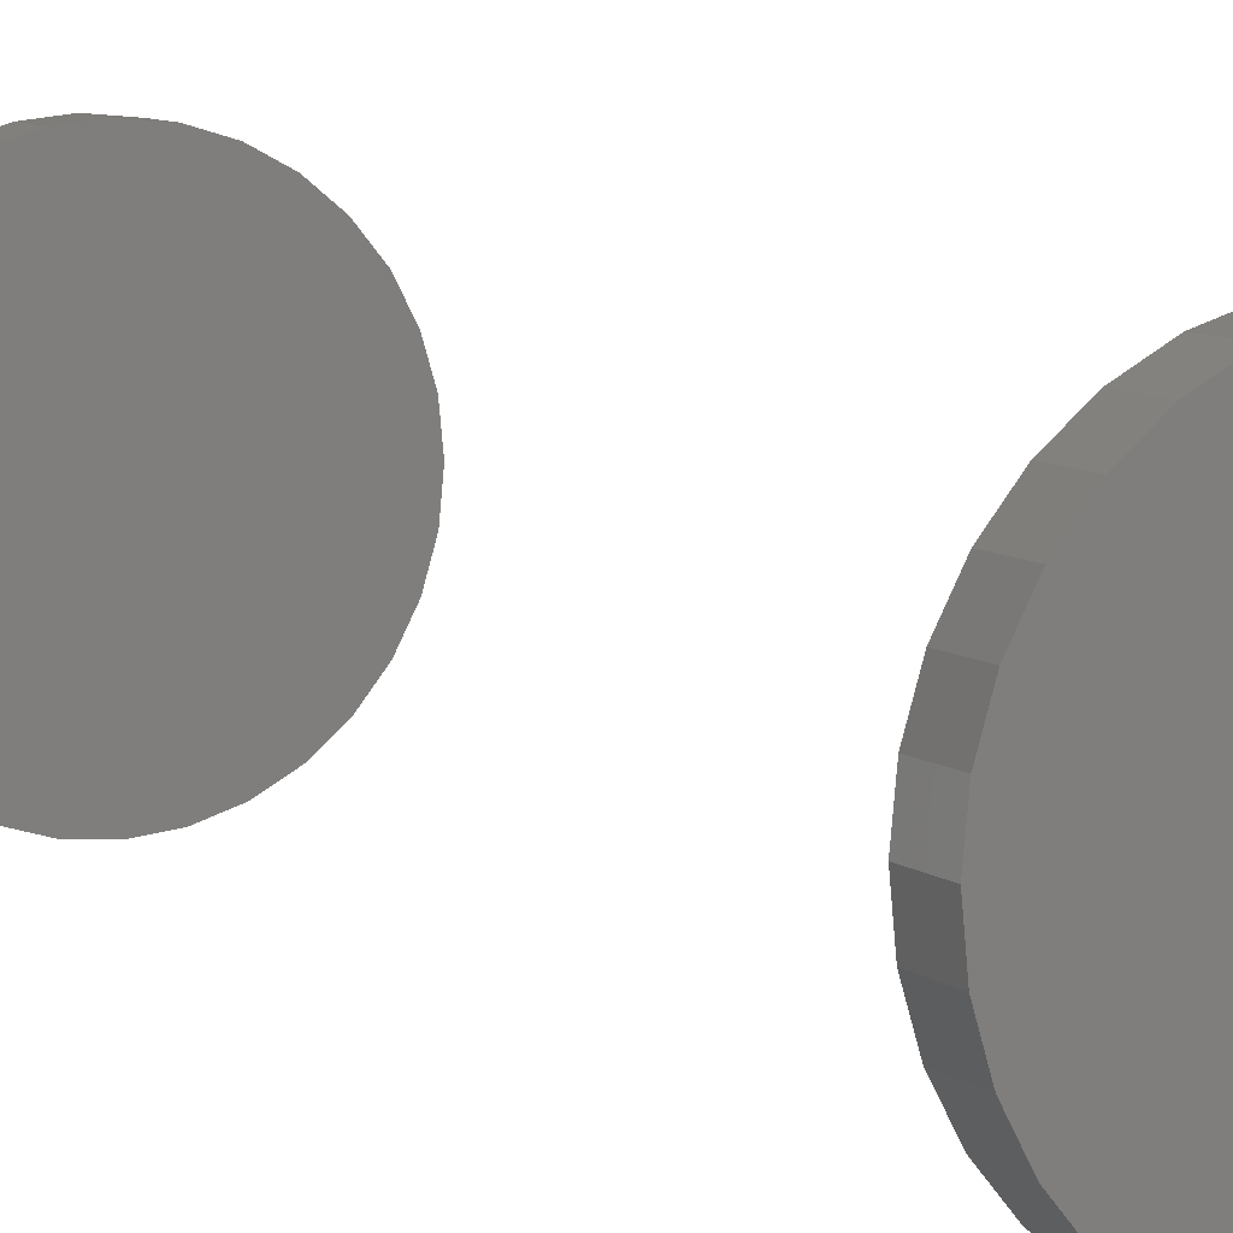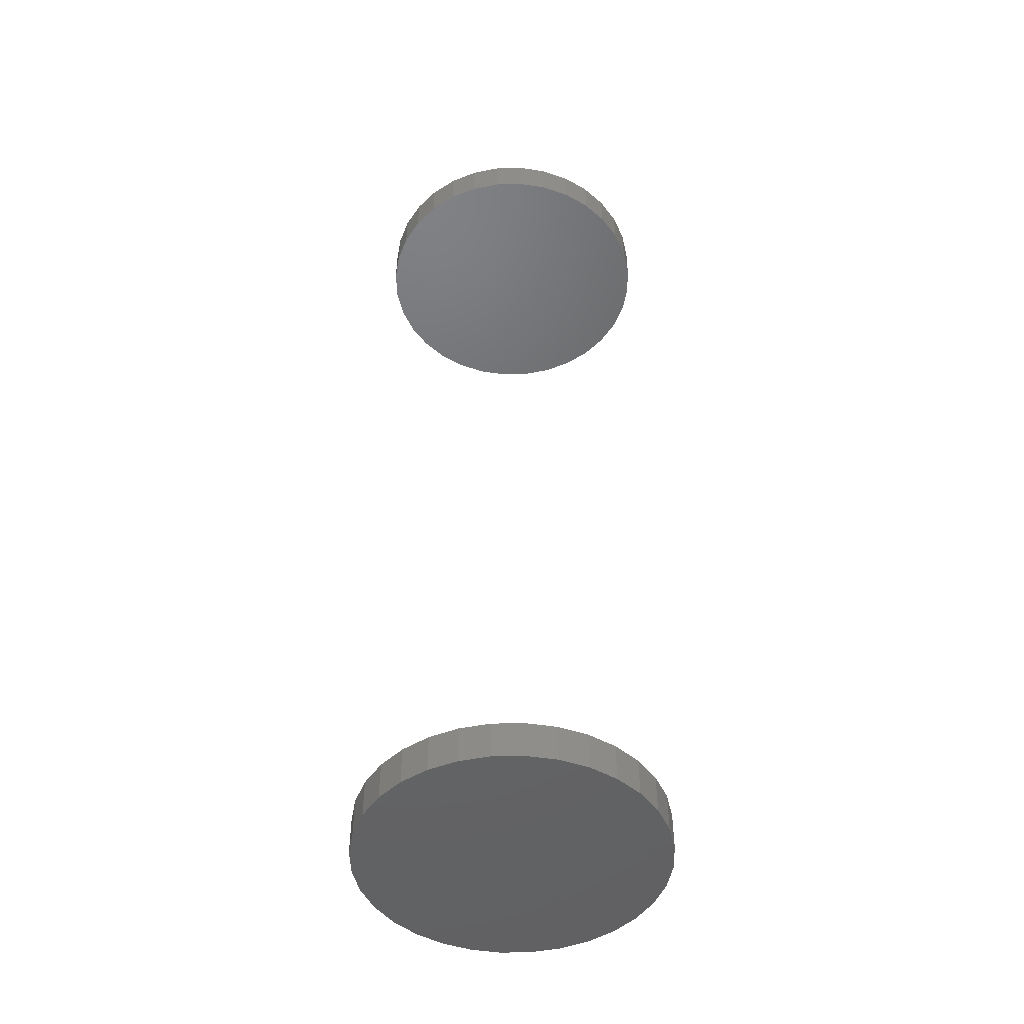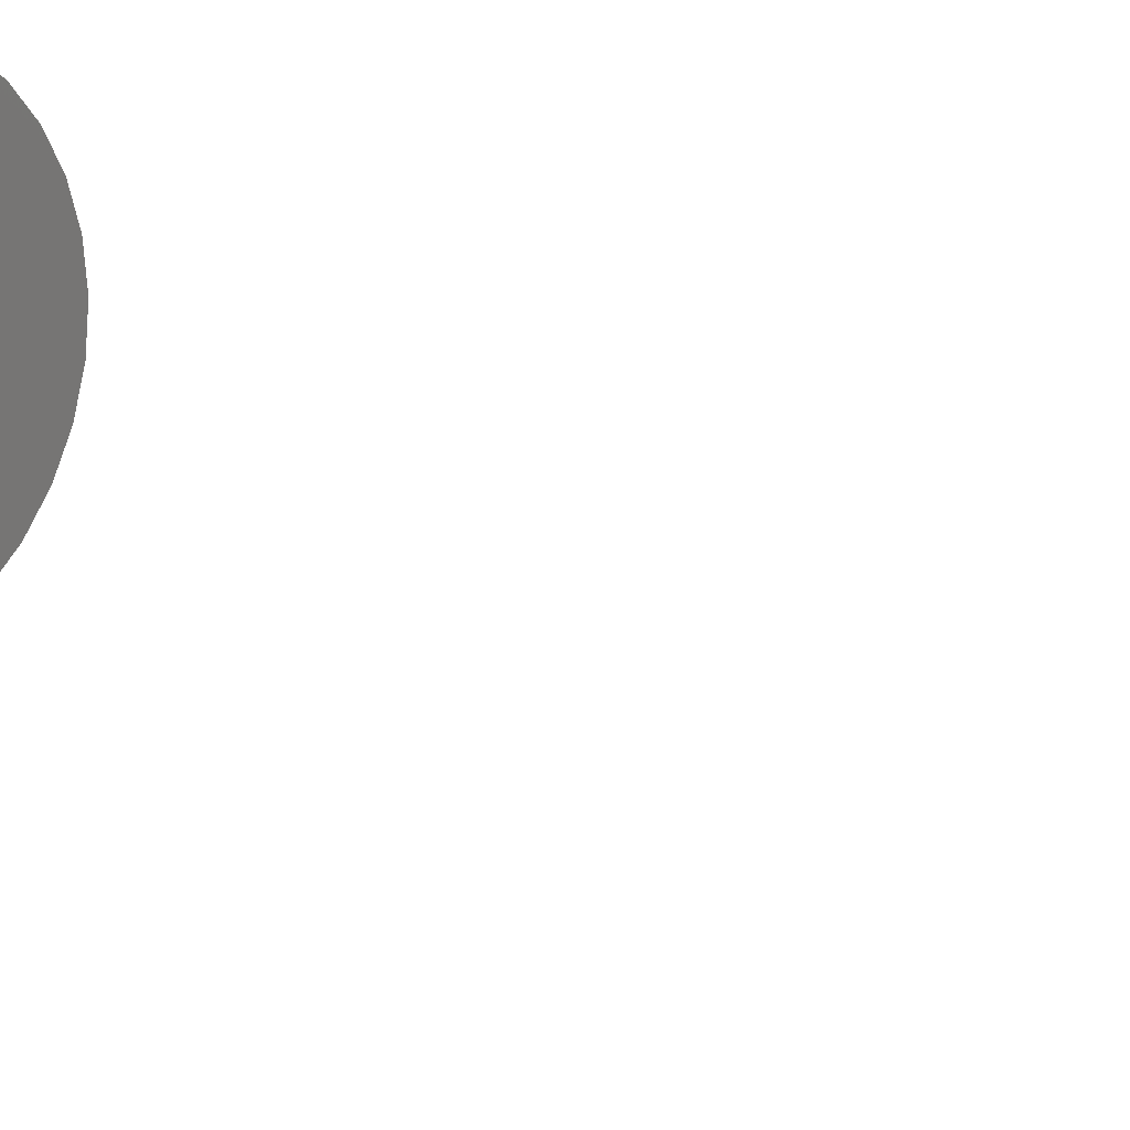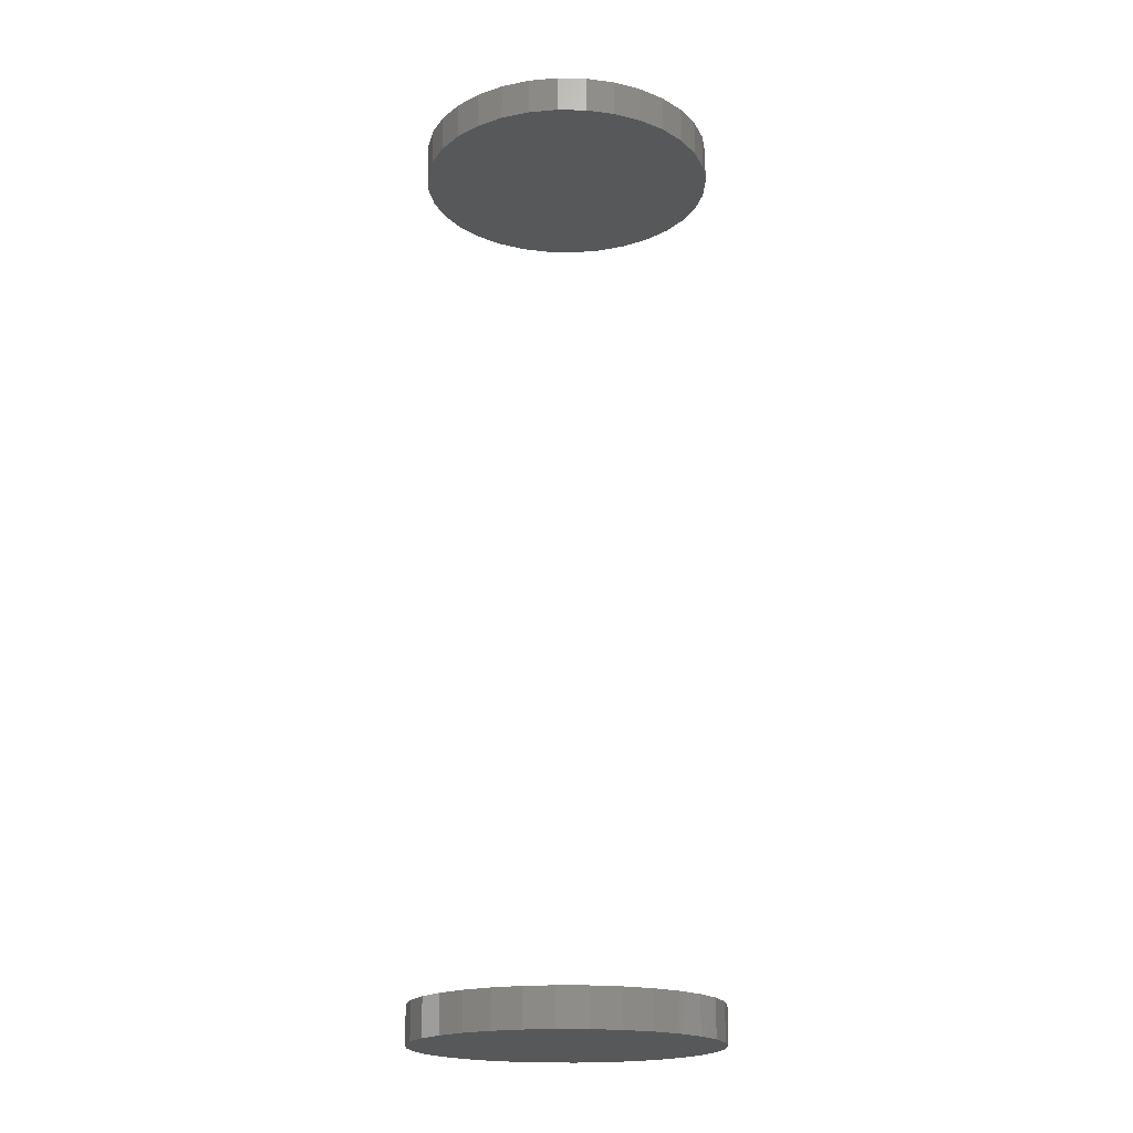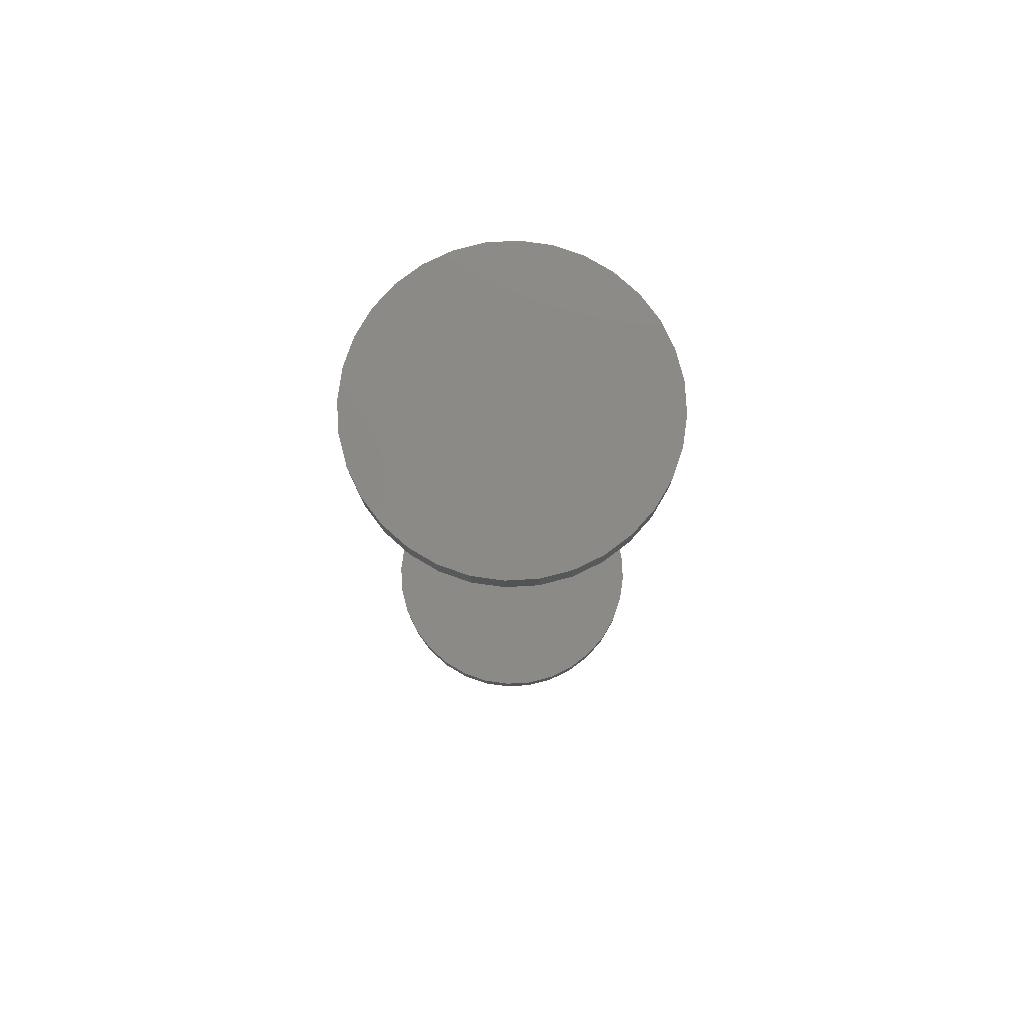
<metadata>
{"format":"stl","ext":"stl","renderer":"f3d","projection":"perspective","resolution":1024,"background":"white","views":[{"elev":8.3,"azim":151.9,"up":"+Z"},{"elev":-47.3,"azim":-38.0,"up":"+Y"},{"elev":17.3,"azim":-46.8,"up":"+Z"},{"elev":-19.4,"azim":172.3,"up":"+Y"},{"elev":79.1,"azim":81.1,"up":"+Y"}]}
</metadata>
<code>
# stl→obj: 128 verts, 248 faces
v -0.125 -0.7422 1.547e-17
v -0.125 -0.7734 1.547e-17
v -0.1226 -0.7422 0.02464
v -0.1226 -0.7734 0.02464
v -0.1154 -0.7422 0.04834
v -0.1154 -0.7734 0.04834
v -0.1037 -0.7422 0.07018
v -0.1037 -0.7734 0.07018
v -0.088 -0.7422 0.08932
v -0.088 -0.7734 0.08932
v -0.06886 -0.7422 0.105
v -0.06886 -0.7734 0.105
v -0.04702 -0.7422 0.1167
v -0.04702 -0.7734 0.1167
v -0.02333 -0.7422 0.1239
v -0.02333 -0.7734 0.1239
v 0.001316 -0.7422 0.1263
v 0.001316 -0.7734 0.1263
v 0.02596 -0.7422 0.1239
v 0.02596 -0.7734 0.1239
v 0.04965 -0.7422 0.1167
v 0.04965 -0.7734 0.1167
v 0.07149 -0.7422 0.105
v 0.07149 -0.7734 0.105
v 0.09063 -0.7422 0.08932
v 0.09063 -0.7734 0.08932
v 0.1063 -0.7422 0.07018
v 0.1063 -0.7734 0.07018
v 0.118 -0.7422 0.04834
v 0.118 -0.7734 0.04834
v 0.1252 -0.7422 0.02464
v 0.1252 -0.7734 0.02464
v 0.1276 -0.7422 -4.641e-17
v 0.1276 -0.7734 -1.547e-17
v -0.125 0.02344 1.547e-17
v -0.125 -0.007812 1.547e-17
v -0.1226 0.02344 0.02464
v -0.1226 -0.007812 0.02464
v -0.1154 0.02344 0.04834
v -0.1154 -0.007812 0.04834
v -0.1037 0.02344 0.07018
v -0.1037 -0.007812 0.07018
v -0.088 0.02344 0.08932
v -0.088 -0.007812 0.08932
v -0.06886 0.02344 0.105
v -0.06886 -0.007812 0.105
v -0.04702 0.02344 0.1167
v -0.04702 -0.007812 0.1167
v -0.02333 0.02344 0.1239
v -0.02333 -0.007812 0.1239
v 0.001316 0.02344 0.1263
v 0.001316 -0.007812 0.1263
v 0.02596 0.02344 0.1239
v 0.02596 -0.007812 0.1239
v 0.04965 0.02344 0.1167
v 0.04965 -0.007812 0.1167
v 0.07149 0.02344 0.105
v 0.07149 -0.007812 0.105
v 0.09063 0.02344 0.08932
v 0.09063 -0.007812 0.08932
v 0.1063 0.02344 0.07018
v 0.1063 -0.007812 0.07018
v 0.118 0.02344 0.04834
v 0.118 -0.007812 0.04834
v 0.1252 0.02344 0.02464
v 0.1252 -0.007812 0.02464
v 0.1276 0.02344 -4.641e-17
v 0.1276 -0.007812 -1.547e-17
v 0.1252 -0.7422 -0.02464
v 0.1252 -0.7734 -0.02464
v 0.118 -0.7422 -0.04834
v 0.118 -0.7734 -0.04834
v 0.1063 -0.7422 -0.07018
v 0.1063 -0.7734 -0.07018
v 0.09063 -0.7422 -0.08932
v 0.09063 -0.7734 -0.08932
v 0.07149 -0.7422 -0.105
v 0.07149 -0.7734 -0.105
v 0.04965 -0.7422 -0.1167
v 0.04965 -0.7734 -0.1167
v 0.02596 -0.7422 -0.1239
v 0.02596 -0.7734 -0.1239
v 0.001316 -0.7422 -0.1263
v 0.001316 -0.7734 -0.1263
v -0.02333 -0.7422 -0.1239
v -0.02333 -0.7734 -0.1239
v -0.04702 -0.7422 -0.1167
v -0.04702 -0.7734 -0.1167
v -0.06886 -0.7422 -0.105
v -0.06886 -0.7734 -0.105
v -0.088 -0.7422 -0.08932
v -0.088 -0.7734 -0.08932
v -0.1037 -0.7422 -0.07018
v -0.1037 -0.7734 -0.07018
v -0.1154 -0.7422 -0.04834
v -0.1154 -0.7734 -0.04834
v -0.1226 -0.7422 -0.02464
v -0.1226 -0.7734 -0.02464
v 0.1252 0.02344 -0.02464
v 0.1252 -0.007812 -0.02464
v 0.118 0.02344 -0.04834
v 0.118 -0.007812 -0.04834
v 0.1063 0.02344 -0.07018
v 0.1063 -0.007812 -0.07018
v 0.09063 0.02344 -0.08932
v 0.09063 -0.007812 -0.08932
v 0.07149 0.02344 -0.105
v 0.07149 -0.007812 -0.105
v 0.04965 0.02344 -0.1167
v 0.04965 -0.007812 -0.1167
v 0.02596 0.02344 -0.1239
v 0.02596 -0.007812 -0.1239
v 0.001316 0.02344 -0.1263
v 0.001316 -0.007812 -0.1263
v -0.02333 0.02344 -0.1239
v -0.02333 -0.007812 -0.1239
v -0.04702 0.02344 -0.1167
v -0.04702 -0.007812 -0.1167
v -0.06886 0.02344 -0.105
v -0.06886 -0.007812 -0.105
v -0.088 0.02344 -0.08932
v -0.088 -0.007812 -0.08932
v -0.1037 0.02344 -0.07018
v -0.1037 -0.007812 -0.07018
v -0.1154 0.02344 -0.04834
v -0.1154 -0.007812 -0.04834
v -0.1226 0.02344 -0.02464
v -0.1226 -0.007812 -0.02464
f 1 2 3
f 3 2 4
f 3 4 5
f 5 4 6
f 5 6 7
f 7 6 8
f 7 8 9
f 9 8 10
f 9 10 11
f 11 10 12
f 11 12 13
f 13 12 14
f 13 14 15
f 15 14 16
f 15 16 17
f 17 16 18
f 17 18 19
f 19 18 20
f 19 20 21
f 21 20 22
f 21 22 23
f 23 22 24
f 23 24 25
f 25 24 26
f 25 26 27
f 27 26 28
f 27 28 29
f 29 28 30
f 29 30 31
f 31 30 32
f 31 32 33
f 33 32 34
f 35 36 37
f 37 36 38
f 37 38 39
f 39 38 40
f 39 40 41
f 41 40 42
f 41 42 43
f 43 42 44
f 43 44 45
f 45 44 46
f 45 46 47
f 47 46 48
f 47 48 49
f 49 48 50
f 49 50 51
f 51 50 52
f 51 52 53
f 53 52 54
f 53 54 55
f 55 54 56
f 55 56 57
f 57 56 58
f 57 58 59
f 59 58 60
f 59 60 61
f 61 60 62
f 61 62 63
f 63 62 64
f 63 64 65
f 65 64 66
f 65 66 67
f 67 66 68
f 33 34 69
f 69 34 70
f 69 70 71
f 71 70 72
f 71 72 73
f 73 72 74
f 73 74 75
f 75 74 76
f 75 76 77
f 77 76 78
f 77 78 79
f 79 78 80
f 79 80 81
f 81 80 82
f 81 82 83
f 83 82 84
f 83 84 85
f 85 84 86
f 85 86 87
f 87 86 88
f 87 88 89
f 89 88 90
f 89 90 91
f 91 90 92
f 91 92 93
f 93 92 94
f 93 94 95
f 95 94 96
f 95 96 97
f 97 96 98
f 97 98 1
f 1 98 2
f 67 68 99
f 99 68 100
f 99 100 101
f 101 100 102
f 101 102 103
f 103 102 104
f 103 104 105
f 105 104 106
f 105 106 107
f 107 106 108
f 107 108 109
f 109 108 110
f 109 110 111
f 111 110 112
f 111 112 113
f 113 112 114
f 113 114 115
f 115 114 116
f 115 116 117
f 117 116 118
f 117 118 119
f 119 118 120
f 119 120 121
f 121 120 122
f 121 122 123
f 123 122 124
f 123 124 125
f 125 124 126
f 125 126 127
f 127 126 128
f 127 128 35
f 35 128 36
f 50 54 52
f 54 50 48
f 54 48 56
f 56 48 46
f 56 46 58
f 108 118 110
f 110 118 116
f 110 116 112
f 112 116 114
f 58 46 60
f 60 46 44
f 60 44 62
f 62 44 42
f 62 42 64
f 64 42 40
f 64 40 66
f 66 40 38
f 66 38 68
f 68 38 36
f 68 36 100
f 100 36 128
f 100 128 102
f 102 128 126
f 102 126 104
f 104 126 124
f 104 124 106
f 106 124 122
f 106 122 108
f 108 122 120
f 108 120 118
f 17 19 15
f 13 15 19
f 21 13 19
f 11 13 21
f 23 11 21
f 79 87 77
f 85 87 79
f 81 85 79
f 83 85 81
f 87 89 77
f 77 89 91
f 77 91 75
f 75 91 93
f 75 93 73
f 73 93 95
f 73 95 71
f 71 95 97
f 71 97 69
f 69 97 1
f 69 1 33
f 33 1 3
f 33 3 31
f 31 3 5
f 31 5 29
f 29 5 7
f 29 7 27
f 27 7 9
f 27 9 25
f 25 9 11
f 25 11 23
f 51 53 49
f 47 49 53
f 55 47 53
f 45 47 55
f 57 45 55
f 109 117 107
f 115 117 109
f 111 115 109
f 113 115 111
f 117 119 107
f 107 119 121
f 107 121 105
f 105 121 123
f 105 123 103
f 103 123 125
f 103 125 101
f 101 125 127
f 101 127 99
f 99 127 35
f 99 35 67
f 67 35 37
f 67 37 65
f 65 37 39
f 65 39 63
f 63 39 41
f 63 41 61
f 61 41 43
f 61 43 59
f 59 43 45
f 59 45 57
f 16 20 18
f 20 16 14
f 20 14 22
f 22 14 12
f 22 12 24
f 78 88 80
f 80 88 86
f 80 86 82
f 82 86 84
f 24 12 26
f 26 12 10
f 26 10 28
f 28 10 8
f 28 8 30
f 30 8 6
f 30 6 32
f 32 6 4
f 32 4 34
f 34 4 2
f 34 2 70
f 70 2 98
f 70 98 72
f 72 98 96
f 72 96 74
f 74 96 94
f 74 94 76
f 76 94 92
f 76 92 78
f 78 92 90
f 78 90 88

</code>
